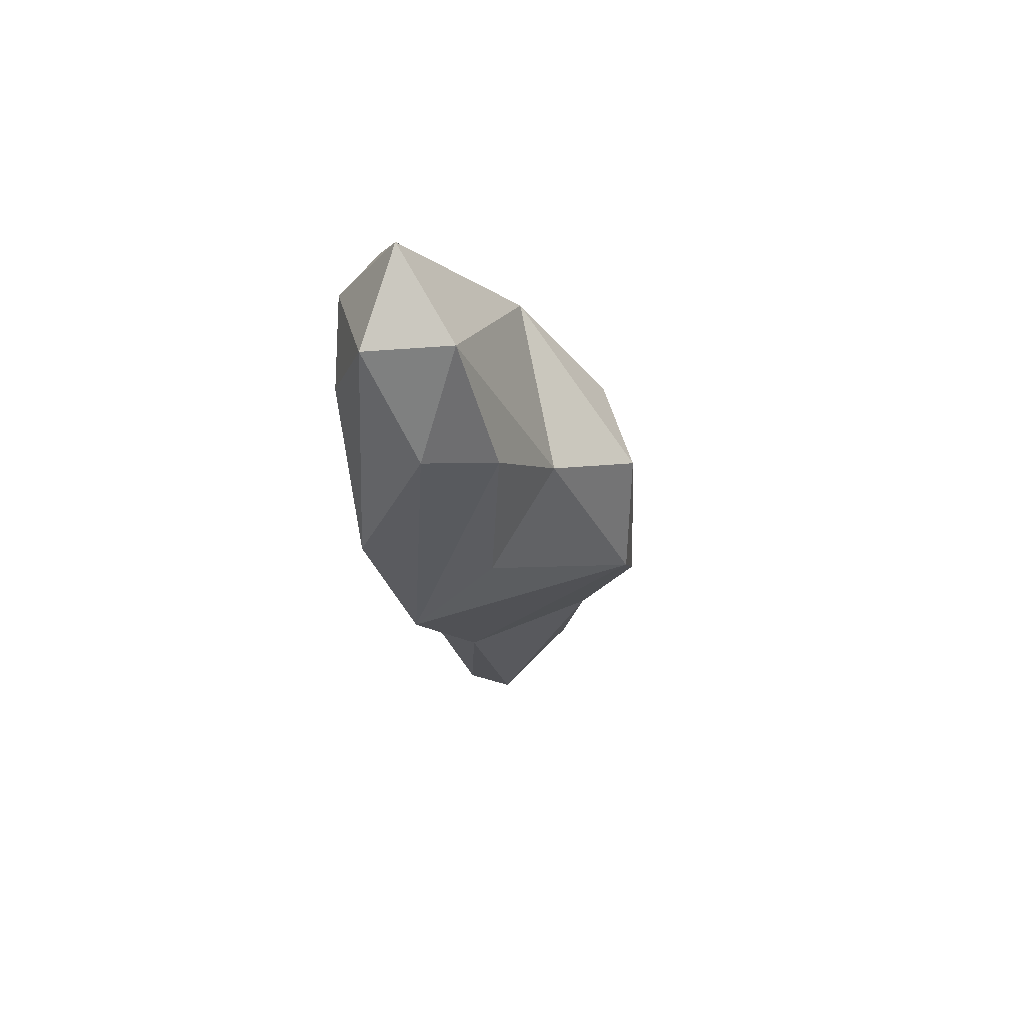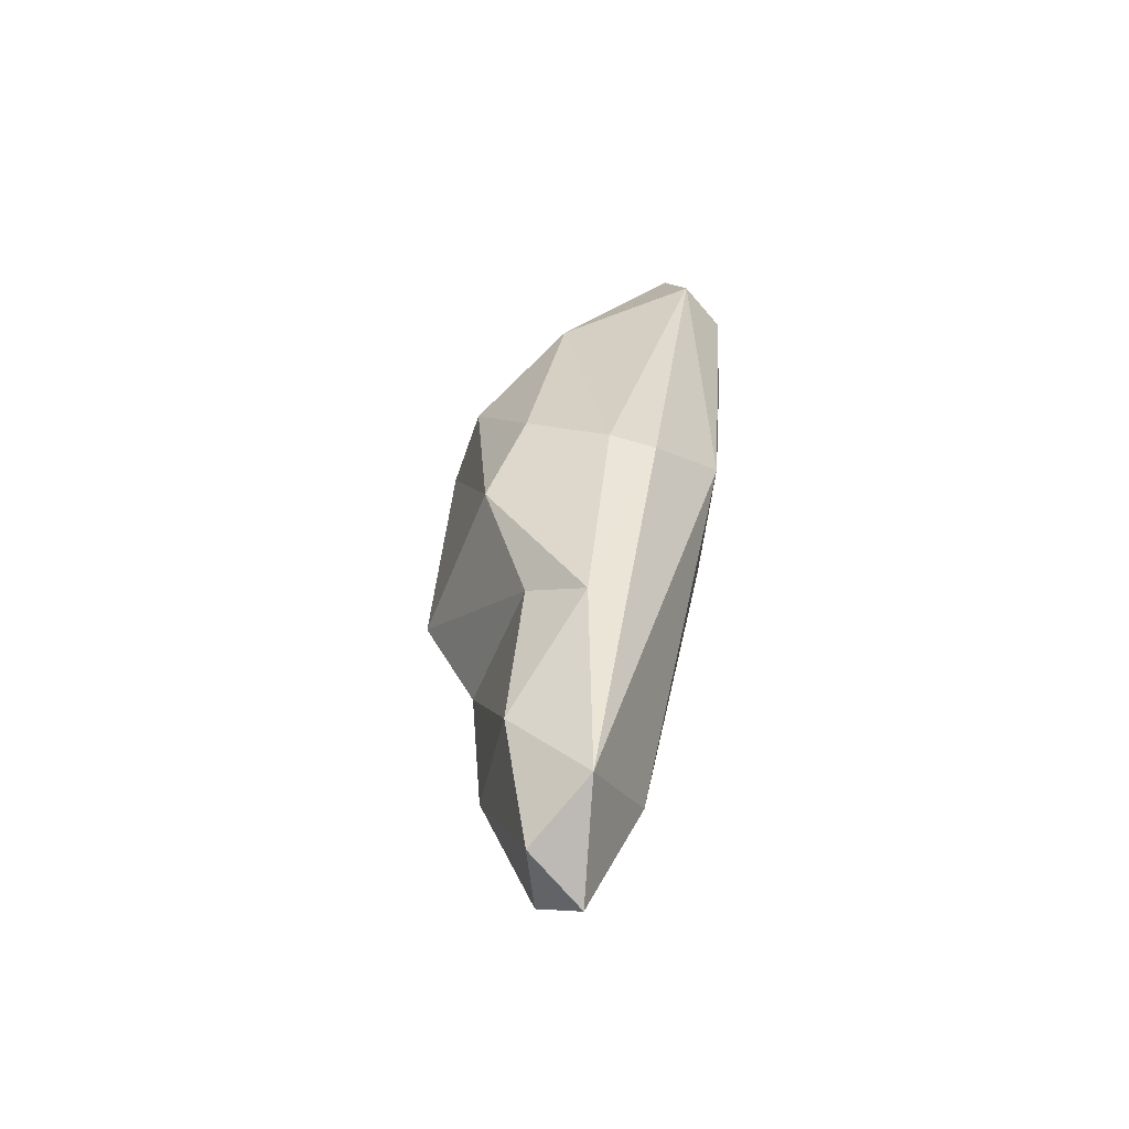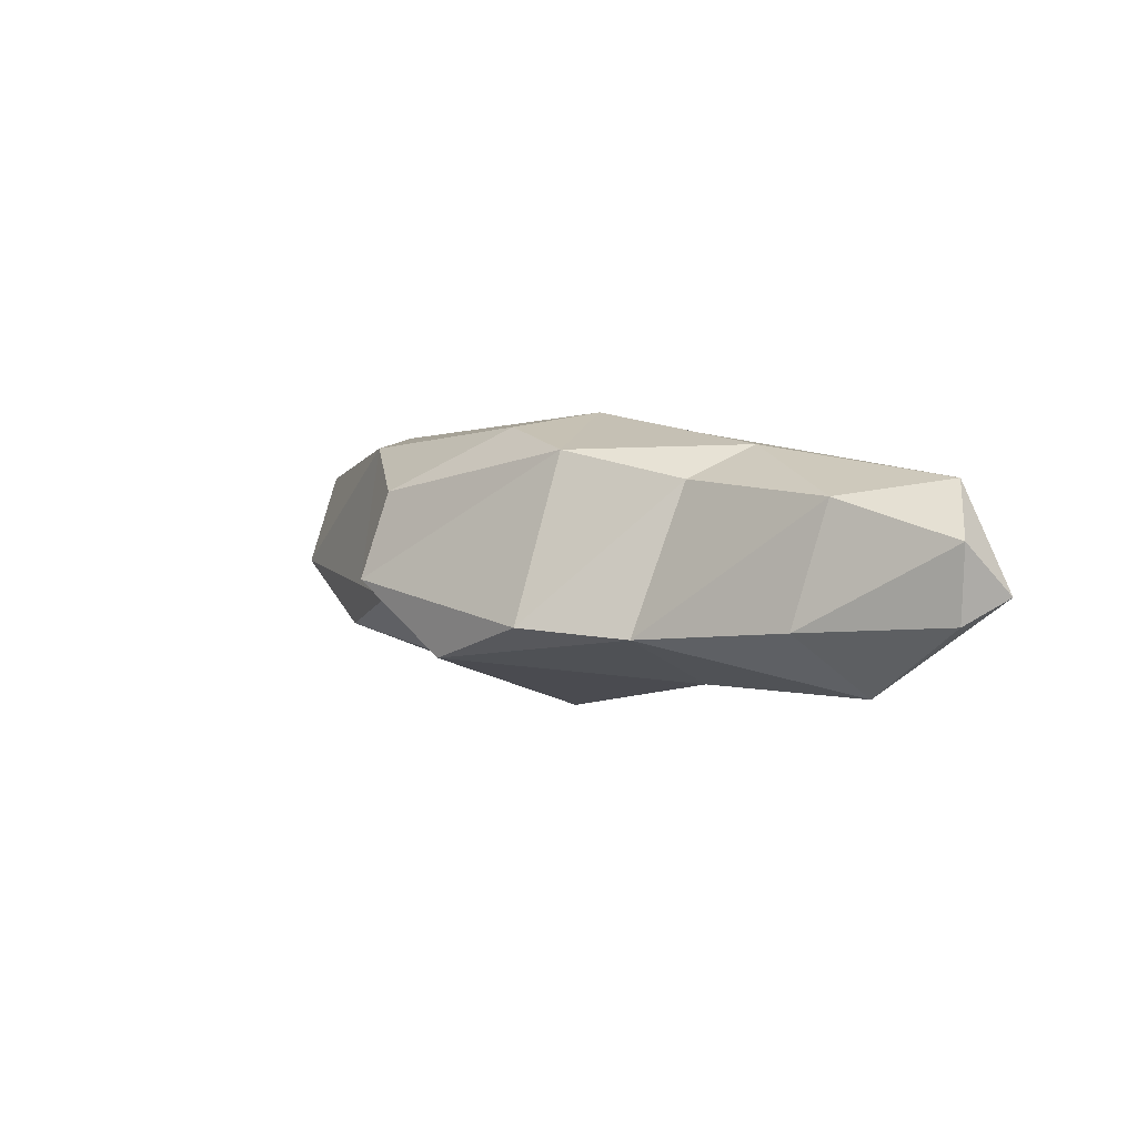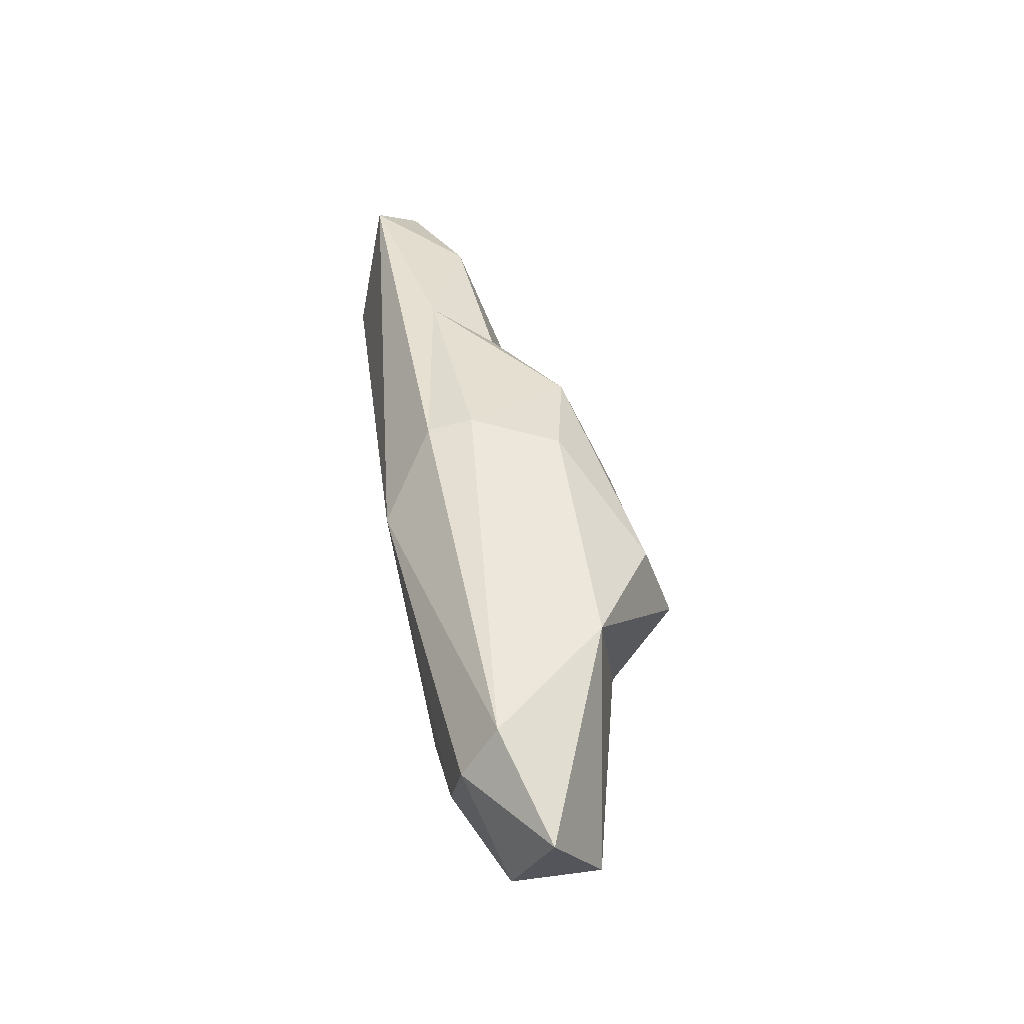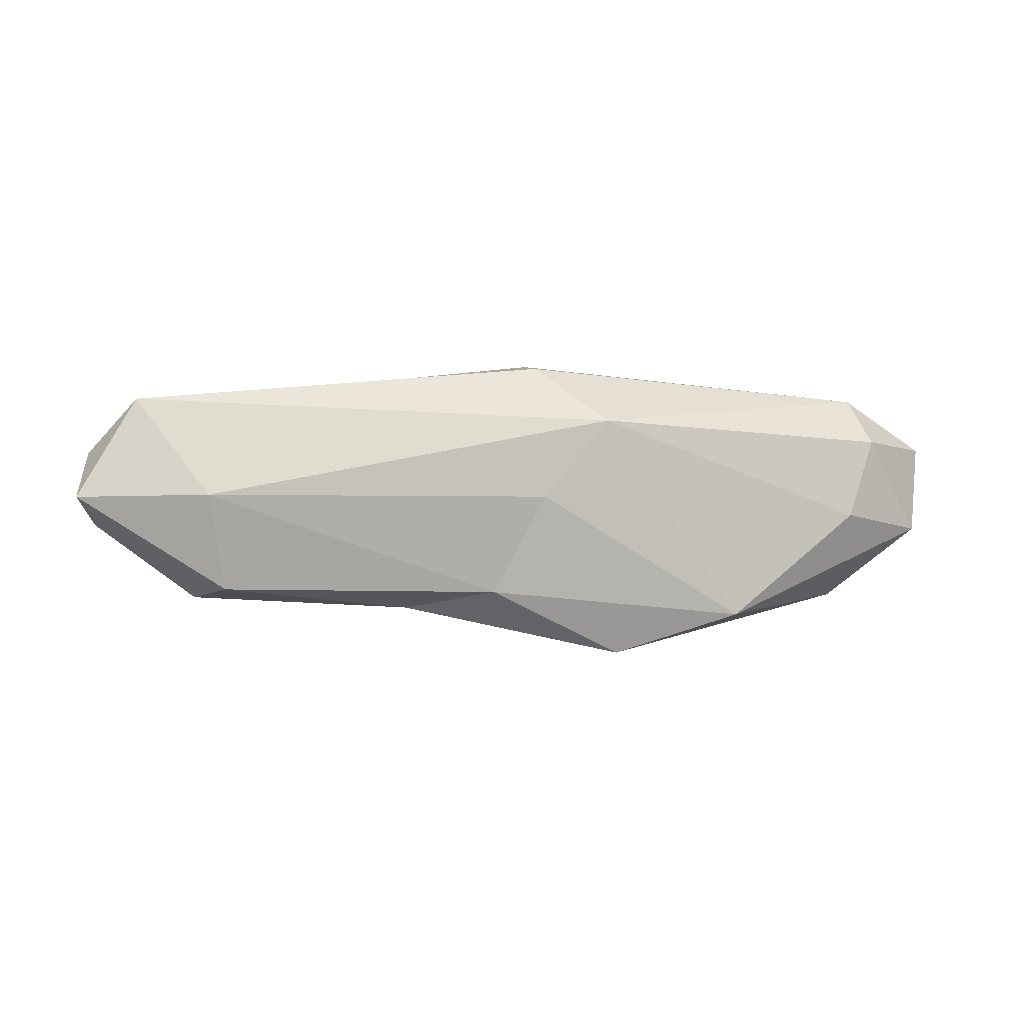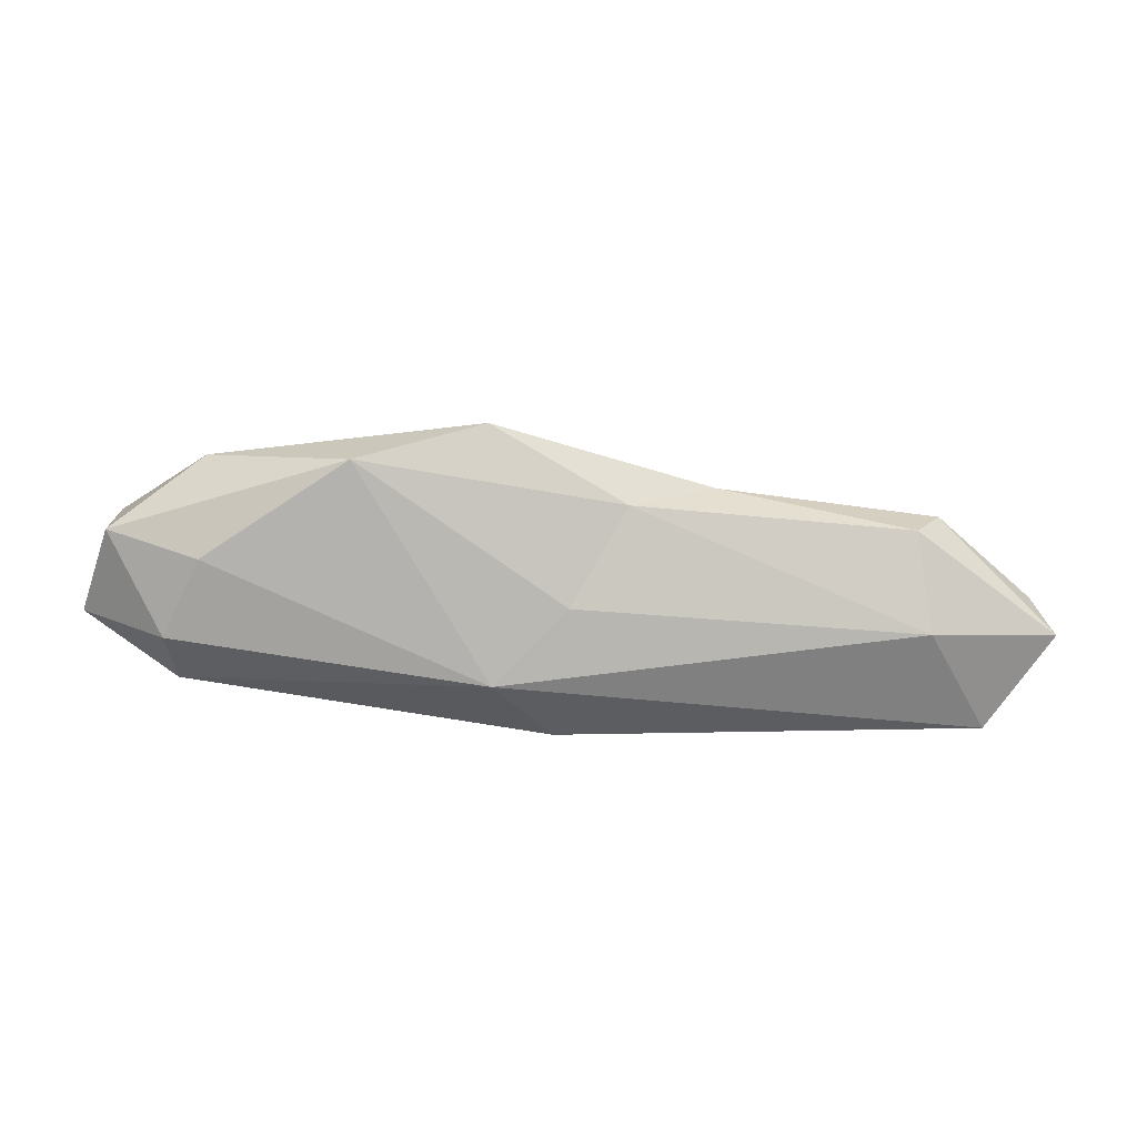
<metadata>
{"format":"obj","ext":"obj","renderer":"f3d","projection":"perspective","resolution":1024,"background":"white","views":[{"elev":-21.0,"azim":97.2,"up":"+Z"},{"elev":35.4,"azim":-81.0,"up":"+Z"},{"elev":4.3,"azim":-130.8,"up":"+Z"},{"elev":48.4,"azim":80.0,"up":"+Z"},{"elev":-4.6,"azim":-15.6,"up":"+Z"},{"elev":-75.9,"azim":174.4,"up":"+Y"}]}
</metadata>
<code>
v  0.4018 0.4533 -0.027
v  -0.3086 0.202 0.4026
v  0.3752 0.3597 0.2583
v  0.7569 0.1239 0.3926
v  1.357 0.0133 -0.0368
v  0.6009 0.2129 -0.1143
v  -1.21 -0.0203 0.2797
v  -1.146 0.0701 -0.1057
v  -1.589 -0.1453 0.1654
v  -0.6182 0.1948 -0.1604
v  -0.5306 -0.2095 -0.3366
v  -1.238 -0.1742 -0.3067
v  -1.447 -0.3012 0.3321
v  -1.222 -0.4134 0.0143
v  0.1096 -0.4756 0.2935
v  -0.1031 -0.4452 0.0321
v  0.5974 -0.404 -0.357
v  -0.2569 -0.3508 -0.2864
v  -0.0914 -0.1516 0.5176
v  1.1 -0.266 0.4223
v  1.433 -0.1541 0.2657
v  1.071 -0.1335 -0.2734
v  1.35 -0.2685 -0.0359
v  0.3524 -0.0194 -0.3549
v  0.9694 0.085 -0.2398
v  0.1951 -0.2979 -0.4892
v  0.0122 0.1288 0.4706
v  -0.7668 -0.1843 0.4204
v  -0.0967 -0.2983 0.4882
v  -0.3251 0.4024 -0.1323
v  0.0557 0.4027 -0.2583
v  -1.564 -0.163 -0.0723
v  -1.152 -0.3065 -0.2848
v  -1.631 -0.305 0.0069
v  -0.6695 0.0159 0.3167
v  1.037 -0.407 -0.0028
v  1.135 -0.3843 0.2628
g Group39120
f 1 2 3
f 4 5 6
f 7 8 9
f 10 11 12
f 13 14 15
f 15 16 17
f 14 18 16
f 14 16 16
f 14 16 15
f 17 16 16
f 17 16 16
f 4 19 20
f 4 21 5
f 22 23 17
f 24 25 26
f 9 13 7
f 2 19 27
f 28 13 29
f 13 15 29
f 1 30 2
f 24 26 31
f 12 32 8
f 33 18 14
f 33 14 34
f 34 14 13
f 1 6 31
f 1 4 6
f 10 7 35
f 7 13 28
f 2 28 19
f 30 35 2
f 22 17 26
f 18 17 16
f 26 17 18
f 31 26 11
f 36 15 17
f 20 29 15
f 31 11 10
f 30 10 35
f 20 15 37
f 5 21 23
f 30 31 10
f 31 30 1
f 21 37 23
f 23 36 17
f 10 12 8
f 10 8 7
f 23 22 5
f 6 5 25
f 12 34 32
f 9 34 13
f 20 37 21
f 4 20 21
f 11 18 33
f 26 18 11
f 27 19 4
f 3 4 1
f 19 29 20
f 19 28 29
f 25 22 26
f 5 22 25
f 35 7 28
f 35 28 2
f 6 25 24
f 6 24 31
f 12 33 34
f 12 11 33
f 37 36 23
f 37 15 36
f 32 34 9
f 8 32 9
f 3 27 4
f 2 27 3

</code>
